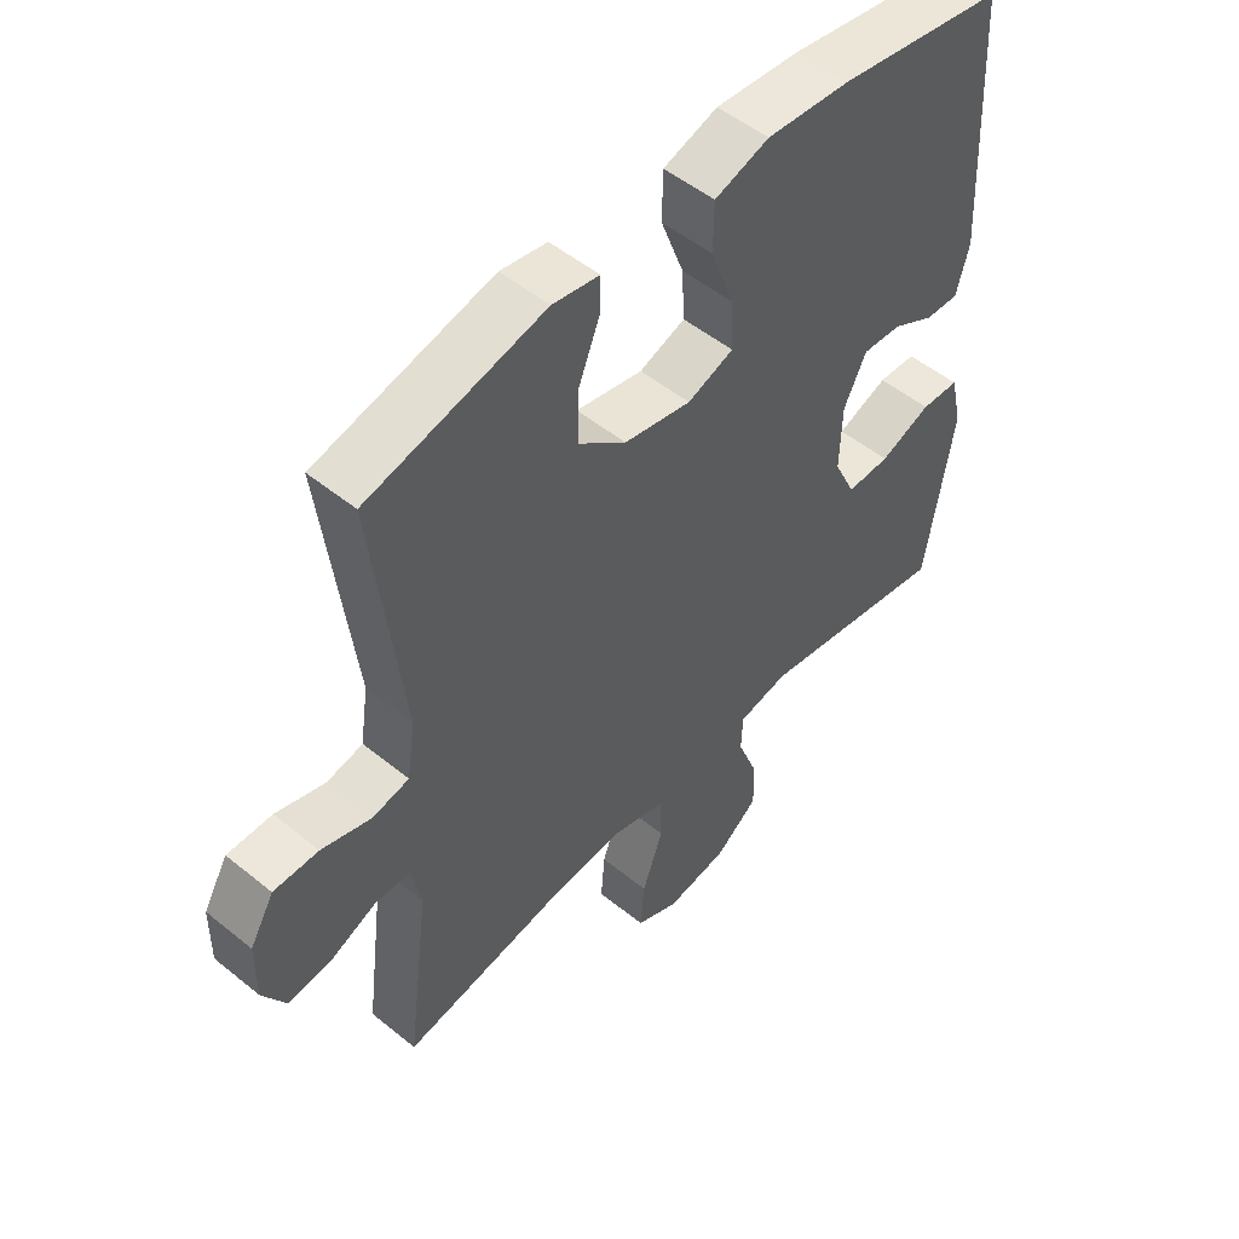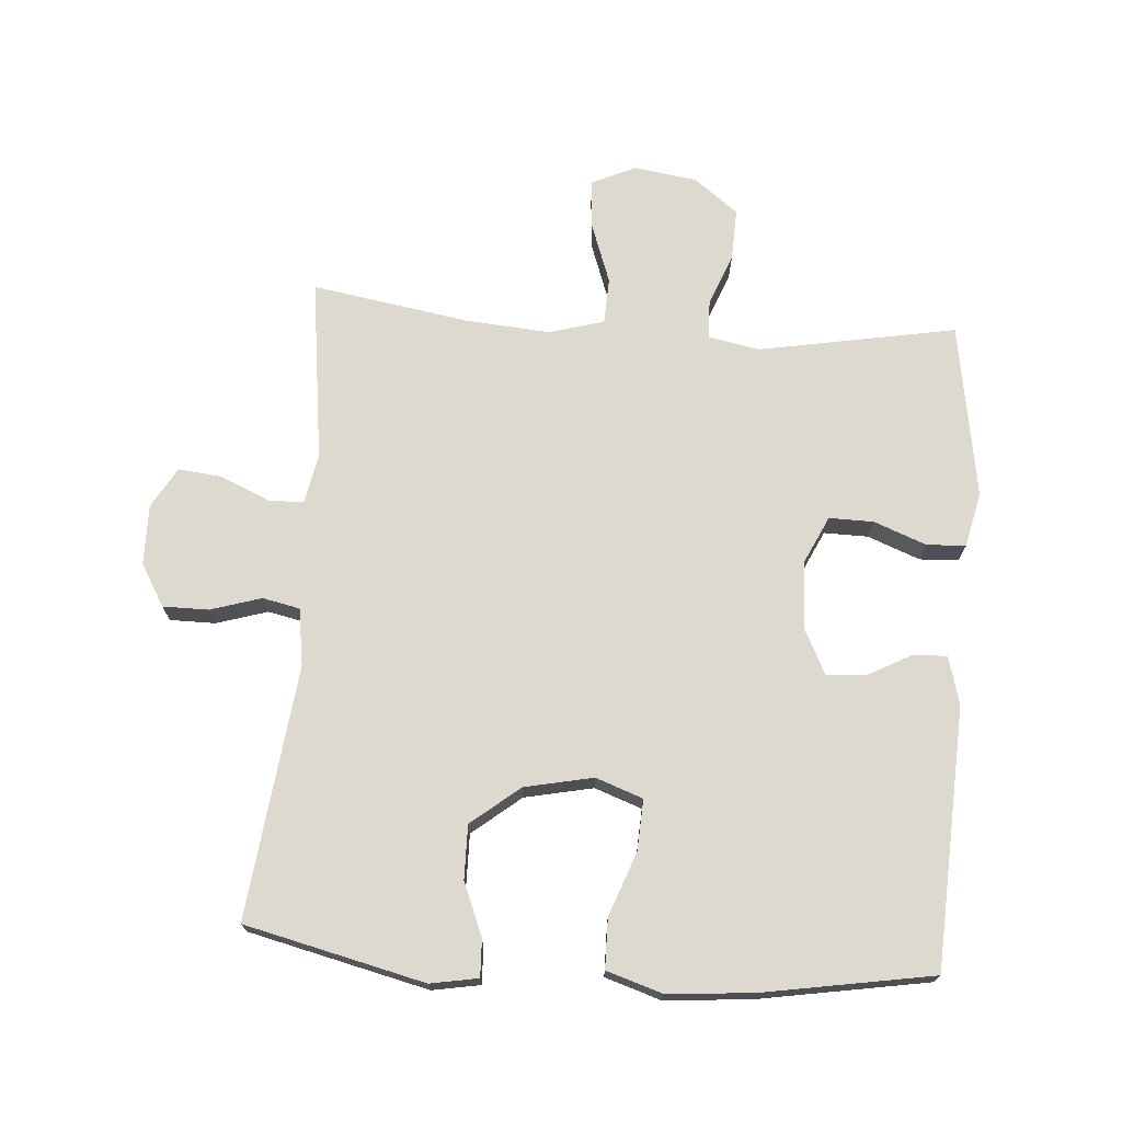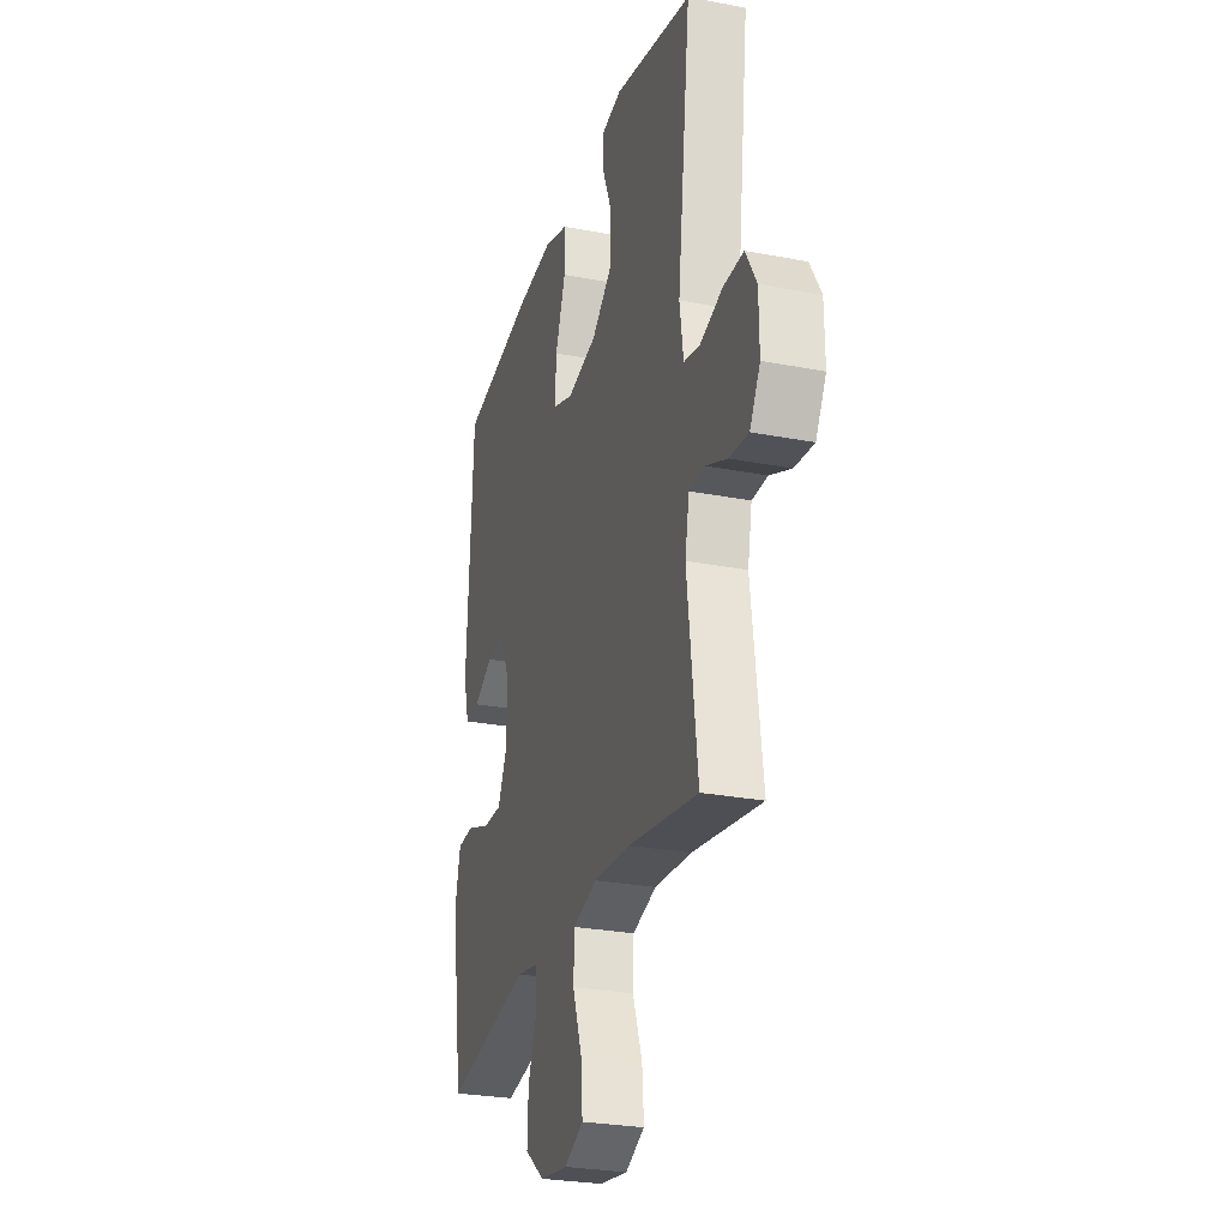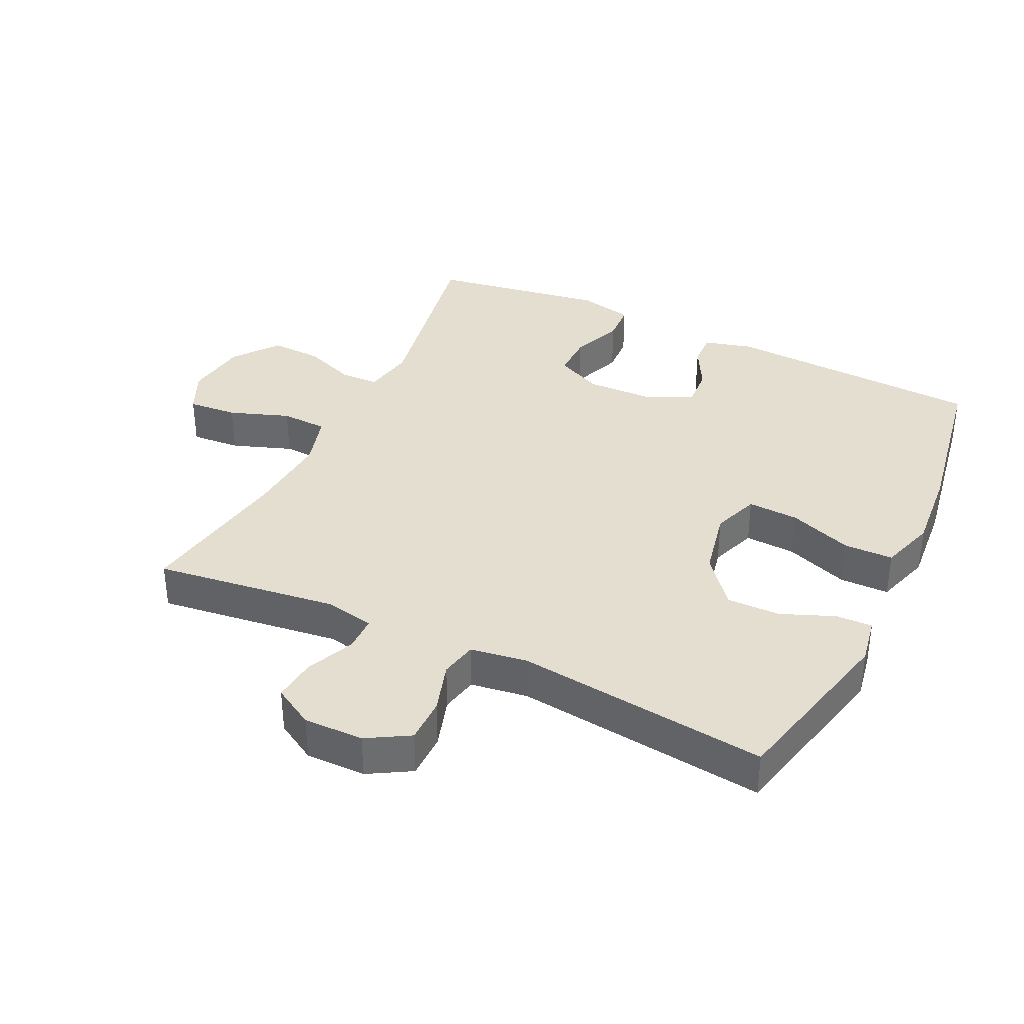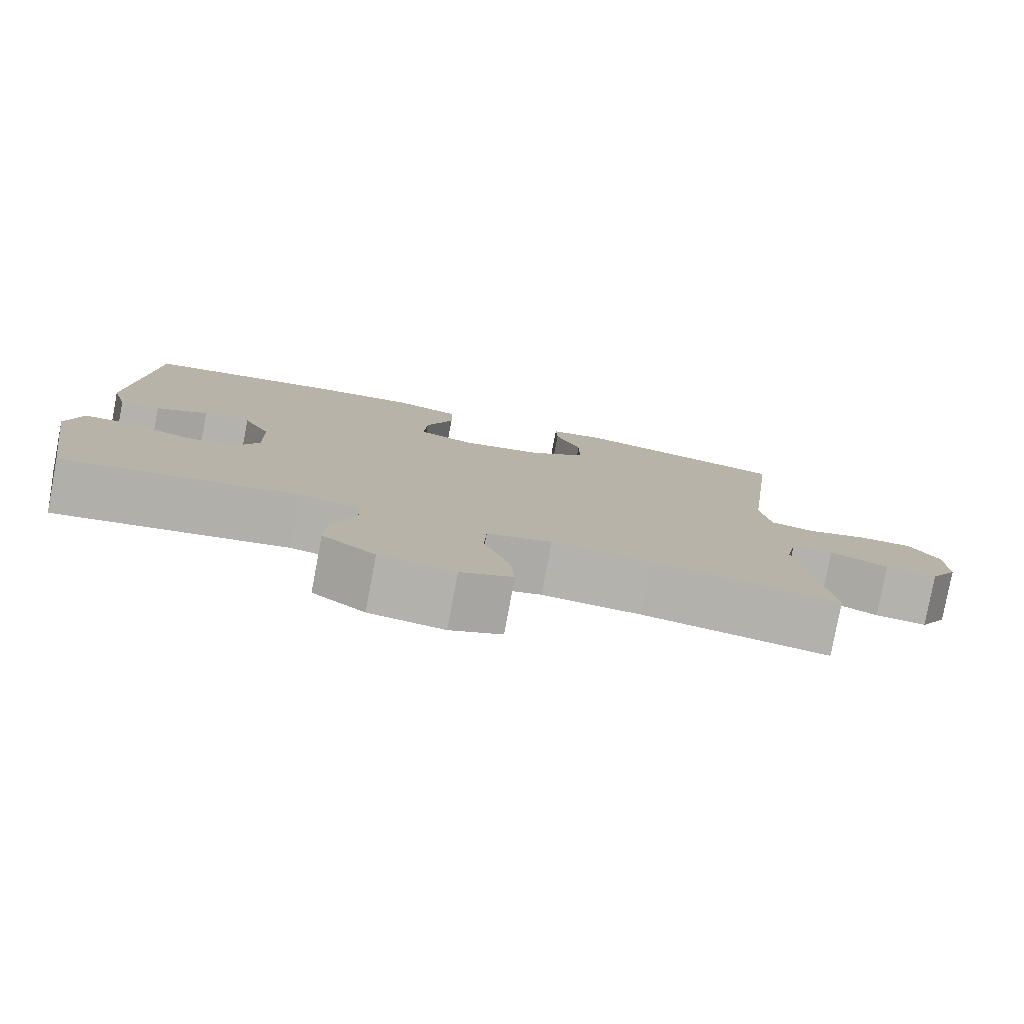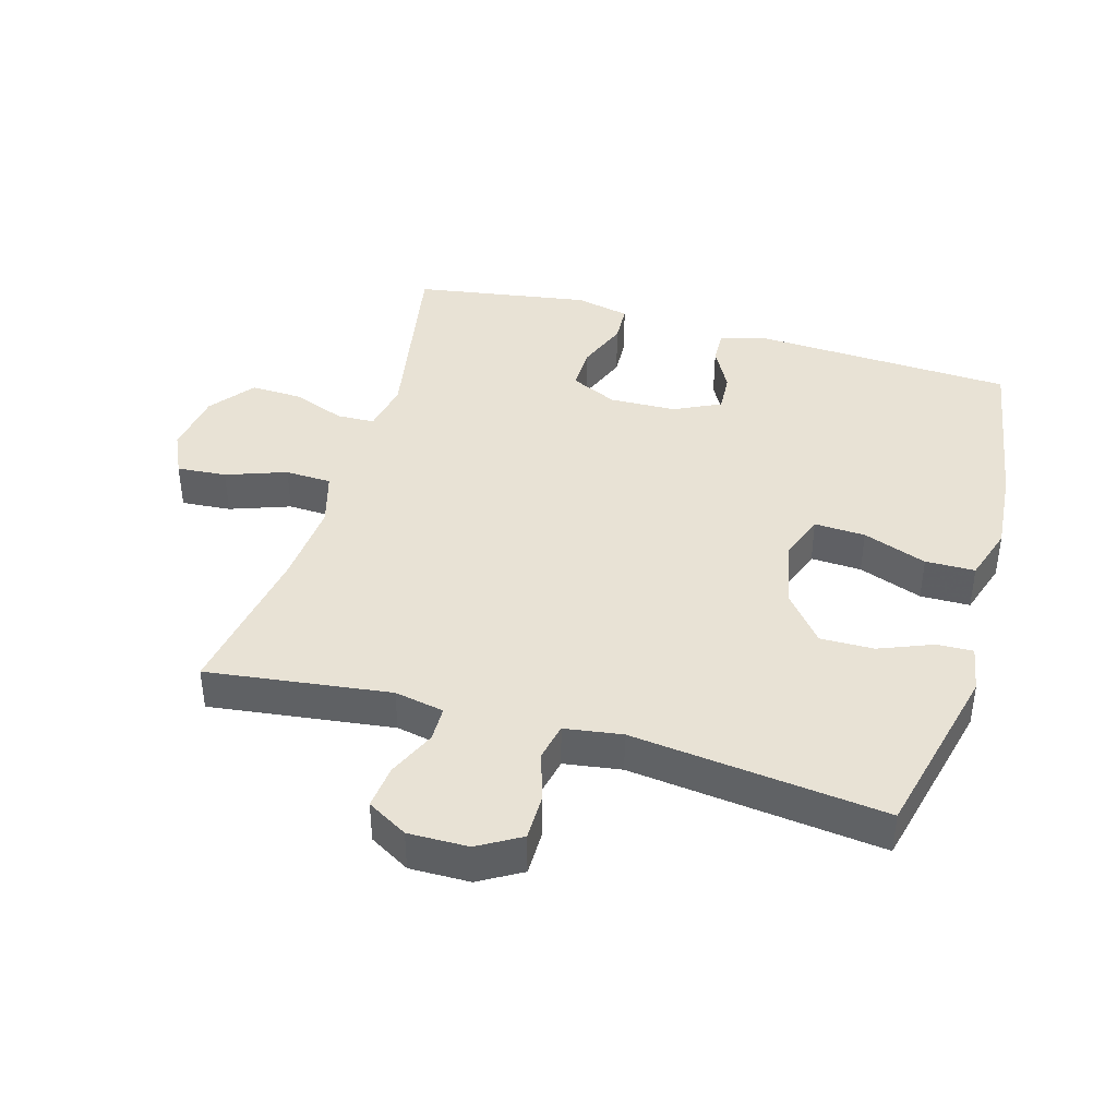
<metadata>
{"format":"obj","ext":"obj","renderer":"f3d","projection":"perspective","resolution":1024,"background":"white","views":[{"elev":51.5,"azim":-48.6,"up":"+Z"},{"elev":71.8,"azim":4.2,"up":"+Y"},{"elev":-27.2,"azim":-106.6,"up":"+Z"},{"elev":36.5,"azim":-64.4,"up":"+Y"},{"elev":-79.8,"azim":169.4,"up":"+Z"},{"elev":40.9,"azim":-73.9,"up":"+Y"}]}
</metadata>
<code>
v -0.5 0.07 -0.5
v -0.464 0.07 -0.219
v -0.479 0.07 -0.143
v -0.533 0.07 -0.142
v -0.608 0.07 -0.175
v -0.675 0.07 -0.182
v -0.711 0.07 -0.12
v -0.71 0.07 -0.028
v -0.672 0.07 0.037
v -0.602 0.07 0.037
v -0.524 0.07 0.013
v -0.467 0.07 0.025
v -0.454 0.07 0.113
v -0.5 0.07 0.5
v -0.225 0.07 0.565
v -0.152 0.07 0.552
v -0.154 0.07 0.496
v -0.187 0.07 0.414
v -0.188 0.07 0.332
v -0.114 0.07 0.272
v -0.009 0.07 0.25
v 0.063 0.07 0.276
v 0.059 0.07 0.354
v 0.023 0.07 0.452
v 0.024 0.07 0.528
v 0.109 0.07 0.555
v 0.24 0.07 0.544
v 0.5 0.07 0.5
v 0.52 0.07 0.102
v 0.5 0.07 0.028
v 0.448 0.07 0.03
v 0.381 0.07 0.066
v 0.32 0.07 0.07
v 0.285 0.07 -0.001
v 0.282 0.07 -0.104
v 0.316 0.07 -0.176
v 0.384 0.07 -0.175
v 0.464 0.07 -0.144
v 0.524 0.07 -0.147
v 0.543 0.07 -0.231
v 0.5 0.07 -0.5
v 0.198 0.07 -0.445
v 0.119 0.07 -0.46
v 0.117 0.07 -0.518
v 0.148 0.07 -0.599
v 0.151 0.07 -0.678
v 0.083 0.07 -0.73
v -0.014 0.07 -0.744
v -0.081 0.07 -0.713
v -0.075 0.07 -0.637
v -0.042 0.07 -0.545
v -0.045 0.07 -0.474
v -0.129 0.07 -0.45
v -0.258 0.07 -0.46
v -0.5 0 -0.5
v -0.464 0 -0.219
v -0.479 0 -0.143
v -0.533 0 -0.142
v -0.608 0 -0.175
v -0.675 0 -0.182
v -0.711 0 -0.12
v -0.71 0 -0.028
v -0.672 0 0.037
v -0.602 0 0.037
v -0.524 0 0.013
v -0.467 0 0.025
v -0.454 0 0.113
v -0.5 0 0.5
v -0.225 0 0.565
v -0.152 0 0.552
v -0.154 0 0.496
v -0.187 0 0.414
v -0.188 0 0.332
v -0.114 0 0.272
v -0.009 0 0.25
v 0.063 0 0.276
v 0.059 0 0.354
v 0.023 0 0.452
v 0.024 0 0.528
v 0.109 0 0.555
v 0.24 0 0.544
v 0.5 0 0.5
v 0.52 0 0.102
v 0.5 0 0.028
v 0.448 0 0.03
v 0.381 0 0.066
v 0.32 0 0.07
v 0.285 0 -0.001
v 0.282 0 -0.104
v 0.316 0 -0.176
v 0.384 0 -0.175
v 0.464 0 -0.144
v 0.524 0 -0.147
v 0.543 0 -0.231
v 0.5 0 -0.5
v 0.198 0 -0.445
v 0.119 0 -0.46
v 0.117 0 -0.518
v 0.148 0 -0.599
v 0.151 0 -0.678
v 0.083 0 -0.73
v -0.014 0 -0.744
v -0.081 0 -0.713
v -0.075 0 -0.637
v -0.042 0 -0.545
v -0.045 0 -0.474
v -0.129 0 -0.45
v -0.258 0 -0.46
f 49 50 51
f 48 49 51
f 47 48 51
f 46 47 51
f 45 46 51
f 44 45 51
f 43 44 51 52
f 42 43 52 53
f 40 41 42
f 39 40 42
f 38 39 42
f 37 38 42
f 36 37 42 53
f 30 31 32
f 29 30 32
f 28 29 32
f 27 28 32
f 26 27 32
f 25 26 32
f 24 25 32
f 23 24 32
f 22 23 32 33
f 21 22 33 34
f 16 17 18
f 15 16 18
f 14 15 18
f 13 14 18
f 12 13 18 19
f 9 10 11
f 8 9 11
f 7 8 11
f 6 7 11
f 5 6 11
f 4 5 11
f 3 4 11 12
f 12 19 20
f 3 12 20
f 2 3 20
f 35 36 53 54
f 34 35 54
f 21 34 54
f 20 21 54
f 2 20 54
f 1 2 54
f 105 104 103
f 105 103 102
f 105 102 101
f 105 101 100
f 105 100 99
f 105 99 98
f 106 105 98 97
f 107 106 97 96
f 96 95 94
f 96 94 93
f 96 93 92
f 96 92 91
f 107 96 91 90
f 86 85 84
f 86 84 83
f 86 83 82
f 86 82 81
f 86 81 80
f 86 80 79
f 86 79 78
f 86 78 77
f 87 86 77 76
f 88 87 76 75
f 72 71 70
f 72 70 69
f 72 69 68
f 72 68 67
f 73 72 67 66
f 65 64 63
f 65 63 62
f 65 62 61
f 65 61 60
f 65 60 59
f 65 59 58
f 66 65 58 57
f 74 73 66
f 74 66 57
f 74 57 56
f 108 107 90 89
f 108 89 88
f 108 88 75
f 108 75 74
f 108 74 56
f 108 56 55
f 1 55 56 2
f 2 56 57 3
f 3 57 58 4
f 4 58 59 5
f 5 59 60 6
f 6 60 61 7
f 7 61 62 8
f 8 62 63 9
f 9 63 64 10
f 10 64 65 11
f 11 65 66 12
f 12 66 67 13
f 13 67 68 14
f 14 68 69 15
f 15 69 70 16
f 16 70 71 17
f 17 71 72 18
f 18 72 73 19
f 19 73 74 20
f 20 74 75 21
f 21 75 76 22
f 22 76 77 23
f 23 77 78 24
f 24 78 79 25
f 25 79 80 26
f 26 80 81 27
f 27 81 82 28
f 28 82 83 29
f 29 83 84 30
f 30 84 85 31
f 31 85 86 32
f 32 86 87 33
f 33 87 88 34
f 34 88 89 35
f 35 89 90 36
f 36 90 91 37
f 37 91 92 38
f 38 92 93 39
f 39 93 94 40
f 40 94 95 41
f 41 95 96 42
f 42 96 97 43
f 43 97 98 44
f 44 98 99 45
f 45 99 100 46
f 46 100 101 47
f 47 101 102 48
f 48 102 103 49
f 49 103 104 50
f 50 104 105 51
f 51 105 106 52
f 52 106 107 53
f 53 107 108 54
f 54 108 55 1

</code>
